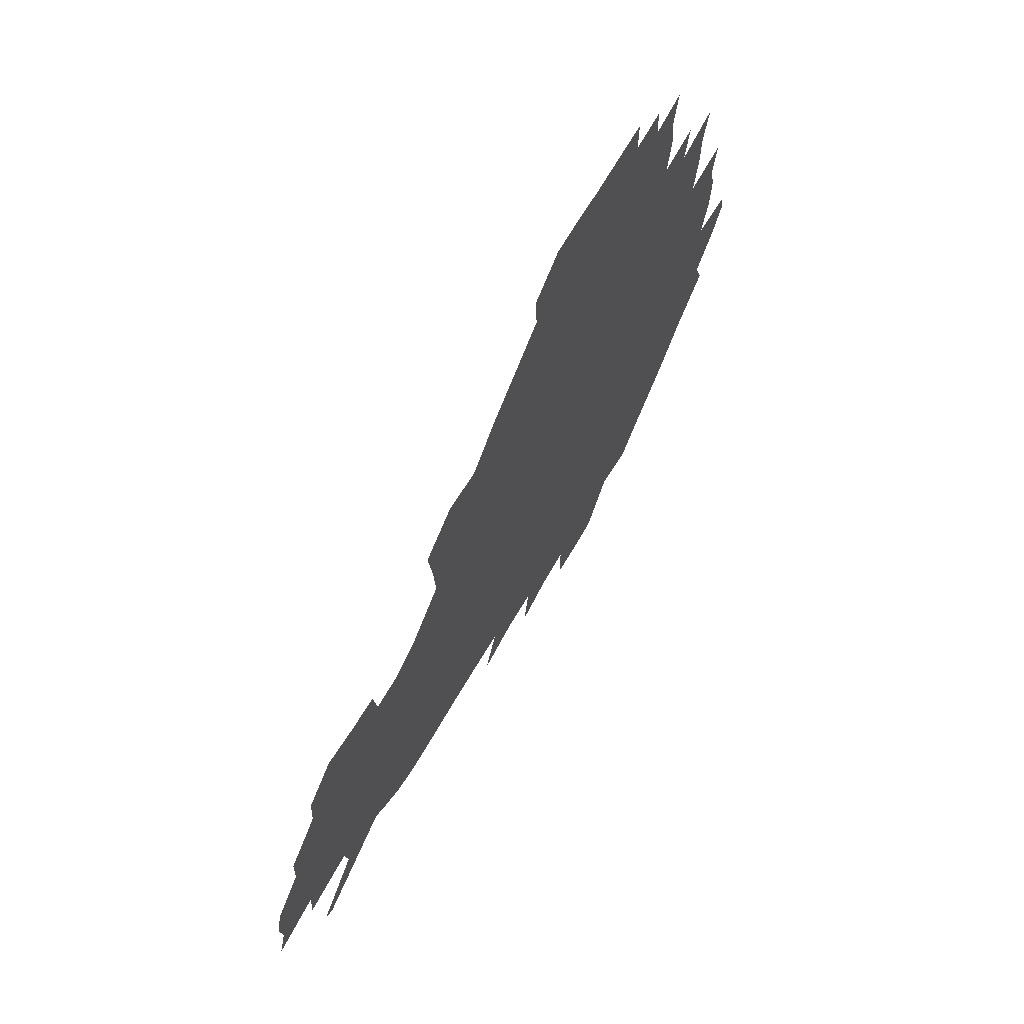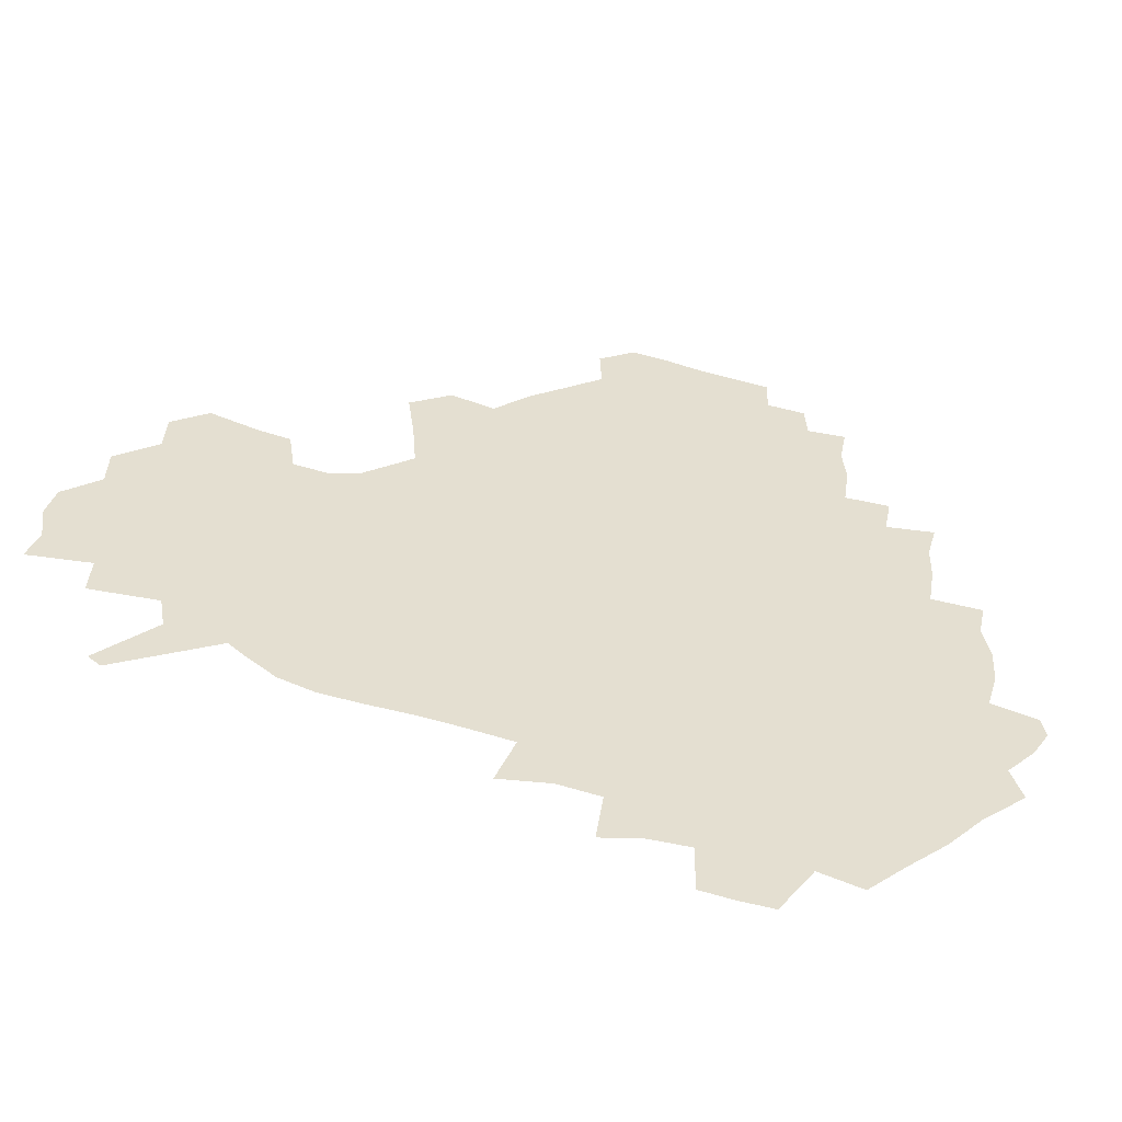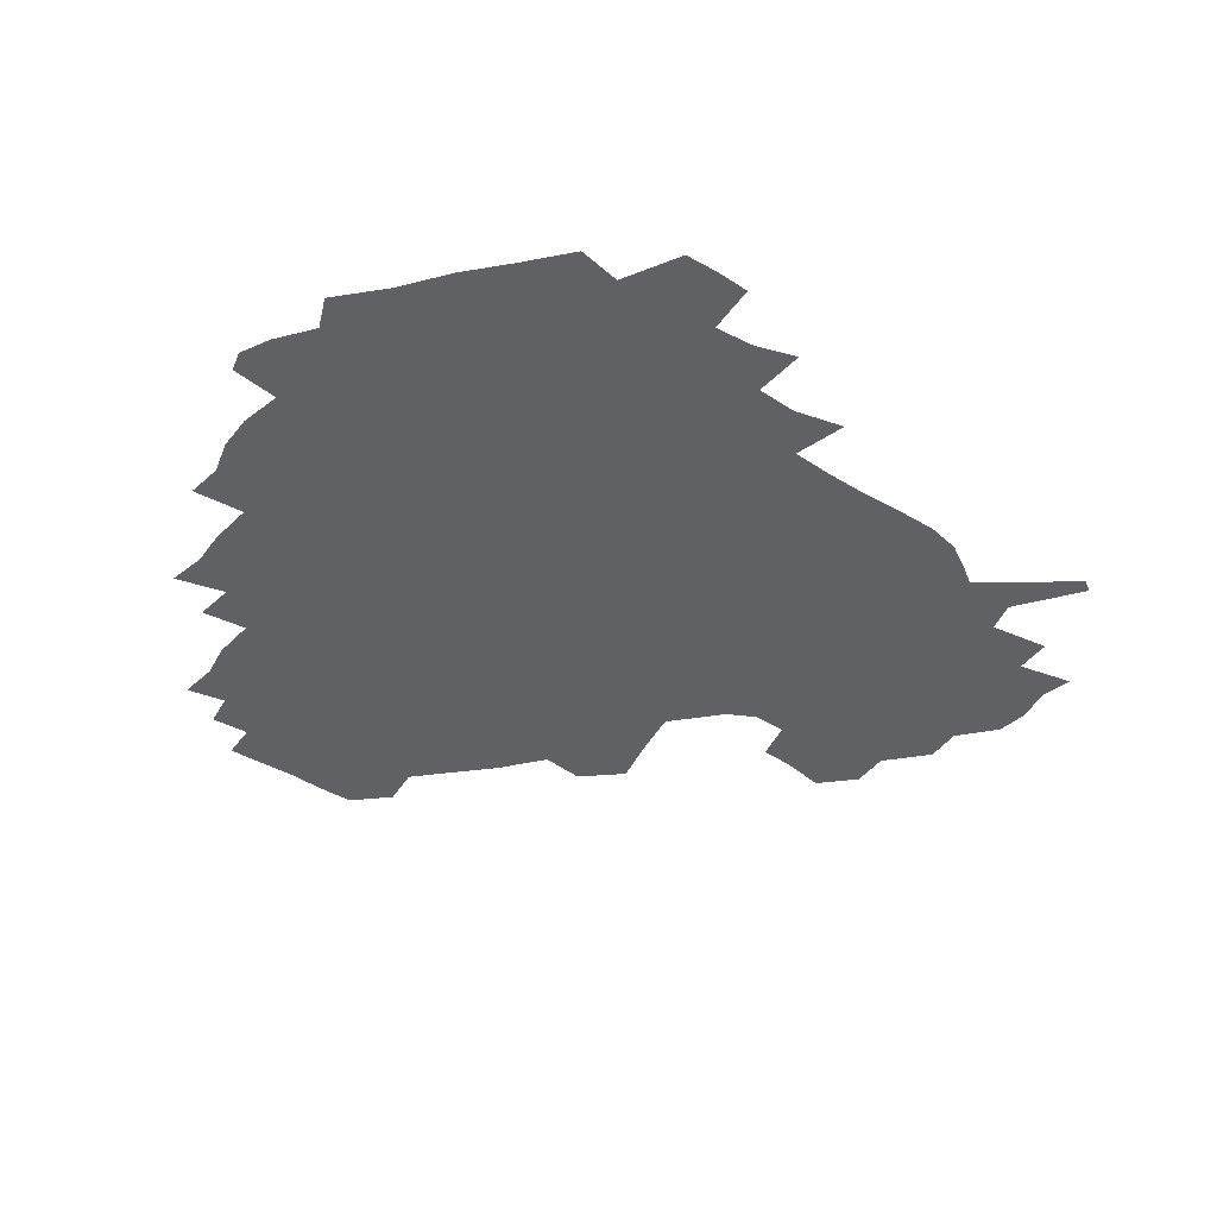
<metadata>
{"format":"obj","ext":"obj","renderer":"f3d","projection":"perspective","resolution":1024,"background":"white","views":[{"elev":66.8,"azim":119.8,"up":"+Y"},{"elev":-54.2,"azim":163.3,"up":"+Y"},{"elev":-46.1,"azim":-33.1,"up":"+Z"}]}
</metadata>
<code>
v 237 187.8 0
v 229.6 200.3 0
v 231.3 209.1 0
v 244.9 159.3 0
v 249.9 172.9 0
v 251.5 185.7 0
v 253.2 198.6 0
v 251.9 212.1 0
v 246.8 229.2 0
v 245.9 244.6 0
v 248.9 258.7 0
v 245.7 274 0
v 264.5 140.9 0
v 270.6 155.8 0
v 272.8 169.8 0
v 274.2 183.5 0
v 270.7 198 0
v 270.9 211.8 0
v 271.1 226.4 0
v 272.7 241.2 0
v 270.8 256.7 0
v 268.5 272.7 0
v 265.4 291.1 0
v 265.1 306.3 0
v 260.7 322.4 0
v 280.4 122.3 0
v 286.1 139.3 0
v 291.3 154.9 0
v 292.5 168.7 0
v 290.3 182.8 0
v 289.2 197 0
v 289.3 211 0
v 287.4 225.7 0
v 289.1 239.9 0
v 289.4 254.4 0
v 287.7 269.8 0
v 285.2 286.5 0
v 284 302.3 0
v 282.8 317.4 0
v 279.6 333.7 0
v 298 105.2 0
v 301.6 123.5 0
v 304.8 139.9 0
v 306.9 154.6 0
v 307.6 168.4 0
v 306.8 182.1 0
v 306.3 196.1 0
v 305.2 210.4 0
v 305.1 224.7 0
v 304.1 239.2 0
v 305.7 253.1 0
v 304.2 268.3 0
v 302.1 284.7 0
v 299.3 301.7 0
v 300 316.4 0
v 299.5 331.9 0
v 296.8 350.1 0
v 298.3 364.1 0
v 295.2 380.2 0
v 314.5 88.29 0
v 316.4 107.2 0
v 318.3 124.3 0
v 319.7 139.7 0
v 321.3 154.6 0
v 321.9 168.4 0
v 321.5 182 0
v 320.9 195.9 0
v 321 209.8 0
v 321.2 223.8 0
v 321 238.1 0
v 319.8 253 0
v 318.4 268.6 0
v 317.5 284.1 0
v 316.2 300 0
v 314.2 316.8 0
v 315.9 330.9 0
v 315.7 346.3 0
v 314.9 361.6 0
v 312.2 377.4 0
v 313.2 391.1 0
v 333 92.05 0
v 333 109.2 0
v 333.6 125.2 0
v 334.5 140.5 0
v 335 154.6 0
v 335.5 168.5 0
v 335.6 182 0
v 335.7 195.7 0
v 335.1 209.7 0
v 335.2 223.6 0
v 335.5 237.5 0
v 333.9 252.9 0
v 334.9 266.7 0
v 332.8 283.4 0
v 331.2 300.1 0
v 331.2 315.3 0
v 331.3 330.3 0
v 330.7 345.9 0
v 330.5 360.9 0
v 330 375.8 0
v 329.7 390.3 0
v 329.3 405 0
v 348 68.58 0
v 347.4 91.73 0
v 347.5 109.8 0
v 348.3 126.9 0
v 348.5 141.2 0
v 348.6 154.9 0
v 348.9 168.6 0
v 349 182.2 0
v 349.3 195.7 0
v 349.2 209.5 0
v 349.5 223.3 0
v 349.2 237.5 0
v 349.7 251.3 0
v 348.7 266.8 0
v 347.1 284.1 0
v 346.7 299.3 0
v 346.3 315 0
v 346.3 330 0
v 346 345.4 0
v 345.6 360.7 0
v 346.3 374.9 0
v 344.6 390.8 0
v 345.1 404.9 0
v 362.3 68.43 0
v 361.8 92.94 0
v 361.7 110.3 0
v 361.9 127.5 0
v 361.9 141.1 0
v 361.9 154.8 0
v 362.1 168.5 0
v 362.2 182.2 0
v 362.4 196 0
v 362.7 209.7 0
v 362.8 223.7 0
v 362.9 237.6 0
v 363.1 251.5 0
v 363.3 265.4 0
v 361.3 284.2 0
v 360.8 301.1 0
v 361 315.3 0
v 360.8 330.8 0
v 361.1 345.3 0
v 360.8 360.4 0
v 361.2 374.8 0
v 360.8 390.1 0
v 360.7 404.7 0
v 376.9 69.36 0
v 376.5 90.11 0
v 375.9 110.4 0
v 375.1 128.1 0
v 375.4 141.3 0
v 375.4 154.9 0
v 375.5 168.6 0
v 375.6 182.3 0
v 375.8 196.1 0
v 376.1 210 0
v 376.3 224 0
v 376.4 237.7 0
v 377.3 250.8 0
v 376.9 265.6 0
v 376.3 282 0
v 375.1 300.8 0
v 375.4 316 0
v 375.6 331 0
v 375.9 345.2 0
v 375.9 360.1 0
v 375.9 375.2 0
v 375.7 390.5 0
v 375.5 405.7 0
v 393.5 89.12 0
v 390.9 109.9 0
v 390.4 125.4 0
v 389.2 141.1 0
v 388.7 155.3 0
v 389.1 168.8 0
v 389 182.7 0
v 389.2 196.3 0
v 389.7 210.4 0
v 389.8 224.3 0
v 390.2 237.7 0
v 390.5 251.4 0
v 390.5 266.4 0
v 390.3 282.5 0
v 390 299.2 0
v 389.8 316.8 0
v 390.3 331.3 0
v 390.7 346 0
v 390.7 360.8 0
v 390.8 376.2 0
v 390.7 390.9 0
v 390.5 405.6 0
v 411.6 83.95 0
v 408.4 105.6 0
v 405.5 124.6 0
v 403.9 140.2 0
v 403.2 154.8 0
v 402.4 169.6 0
v 402 183.3 0
v 402.5 196.8 0
v 402.2 210.6 0
v 403.1 224.4 0
v 403.4 238 0
v 403.6 251.2 0
v 404.1 265.6 0
v 404.6 281 0
v 404.8 297.6 0
v 405.3 314.1 0
v 405.5 330.1 0
v 405.6 346.1 0
v 406 362.5 0
v 405.5 376.6 0
v 406.1 392.8 0
v 425.8 106.7 0
v 422.1 124 0
v 419.8 139.2 0
v 417.1 155.3 0
v 416.9 169.1 0
v 417 182.9 0
v 417 196.8 0
v 416.5 210.8 0
v 416.5 224.5 0
v 417.3 238.3 0
v 416.9 251.7 0
v 417.5 265.5 0
v 418.6 281.2 0
v 419.2 296.2 0
v 420.1 314.8 0
v 420.7 330.9 0
v 421 347.2 0
v 420.7 363 0
v 447.4 102.2 0
v 439.5 124 0
v 434.6 140.3 0
v 432.5 154.9 0
v 431.3 169.1 0
v 431 183 0
v 431.2 196.8 0
v 431 210.7 0
v 430.1 224.9 0
v 430.5 238.5 0
v 430.8 252.2 0
v 431.5 266.2 0
v 432.9 281.4 0
v 433.9 297.1 0
v 434.9 313.2 0
v 436 330.9 0
v 436.7 348.8 0
v 458.2 125.3 0
v 453.1 139.6 0
v 450.3 153.9 0
v 447.1 168.8 0
v 446.7 182.5 0
v 447.6 196.2 0
v 444.3 211.6 0
v 444.1 225.1 0
v 444.4 238.7 0
v 445.1 252.5 0
v 446 266.6 0
v 447.2 281.2 0
v 448.8 297 0
v 450.9 314.6 0
v 452.3 332.1 0
v 476.4 125.9 0
v 470.7 139.7 0
v 466.4 154.2 0
v 465.6 167.7 0
v 463.1 182.3 0
v 463.2 195.9 0
v 460.6 210.9 0
v 459.3 225 0
v 459.7 238.8 0
v 460.1 252.6 0
v 460.2 266.4 0
v 462.8 281.3 0
v 465.6 298.4 0
v 466.9 315.4 0
v 470.1 334.3 0
v 494.3 125.6 0
v 485.2 141.4 0
v 483.8 154.1 0
v 480.5 168.3 0
v 480 181.8 0
v 477.9 196.1 0
v 476.3 210.3 0
v 473.7 224.9 0
v 474.3 238.4 0
v 476.7 252.3 0
v 479.3 266.8 0
v 483.2 281.9 0
v 484.8 301.4 0
v 487.5 320.6 0
v 510.8 125.8 0
v 500.7 142.2 0
v 498.9 154.6 0
v 495.1 168.9 0
v 494.4 182 0
v 491.4 196.8 0
v 490 210.5 0
v 488.9 224.2 0
v 491.2 237.5 0
v 494.4 250.5 0
v 503.2 263.2 0
v 524.8 129 0
v 515.3 144.1 0
v 511.4 156.9 0
v 509 170 0
v 506.6 183.6 0
v 504.9 197.2 0
v 503.3 210.5 0
v 501.5 223.6 0
v 503.9 235.4 0
v 507.6 247.2 0
v 515.5 257.4 0
v 535.5 135.8 0
v 530 146.4 0
v 525 158.6 0
v 522.9 170.8 0
v 521 183.6 0
v 520.5 196.6 0
v 518.3 210.1 0
v 518 222.4 0
v 517.3 234.2 0
v 519.7 244.7 0
v 530 257.7 0
v 532.4 273.9 0
v 543.1 141.3 0
v 541.9 149.6 0
v 539.3 159.6 0
v 537.3 171.3 0
v 534.1 184.1 0
v 534.1 196.4 0
v 536 208.8 0
v 534.2 221.4 0
v 536.4 233.9 0
v 539.1 246.5 0
v 542.2 260 0
v 545.6 274.8 0
v 583.3 114 0
v 552.5 147.8 0
v 555.7 157.4 0
v 554 170.5 0
v 553.7 182.9 0
v 555.7 195.5 0
v 555.9 208.7 0
v 555.7 222.1 0
v 559.3 235.5 0
v 556.3 248.7 0
v 558.8 262.3 0
v 564.2 278.3 0
v 588.2 117.2 0
v 565.9 143.4 0
v 568.1 156 0
v 571.6 169.2 0
v 570.6 182.1 0
v 570.9 194.9 0
v 572.1 208.3 0
v 574.5 221.8 0
v 577 235.3 0
v 579.9 249.9 0
v 579 265.4 0
v 594.3 152.9 0
v 593.5 168.1 0
v 589.2 181.2 0
v 585.1 194.5 0
v 591.5 206.1 0
v 597.2 218.8 0
v 596.8 233.9 0
v 617.6 163.7 0
v 613.3 177.2 0
v 615 191.2 0
v 611.7 204.4 0
f 5 6 1
f 1 6 2
f 6 7 2
f 2 7 3
f 7 8 3
f 13 14 4
f 4 14 5
f 14 15 5
f 5 15 6
f 15 16 6
f 6 16 7
f 16 17 7
f 7 17 8
f 17 18 8
f 8 18 9
f 18 19 9
f 9 19 10
f 19 20 10
f 10 20 11
f 20 21 11
f 11 21 12
f 21 22 12
f 26 27 13
f 13 27 14
f 27 28 14
f 14 28 15
f 28 29 15
f 15 29 16
f 29 30 16
f 16 30 17
f 30 31 17
f 17 31 18
f 31 32 18
f 18 32 19
f 32 33 19
f 19 33 20
f 33 34 20
f 20 34 21
f 34 35 21
f 21 35 22
f 35 36 22
f 22 36 23
f 36 37 23
f 23 37 24
f 37 38 24
f 24 38 25
f 38 39 25
f 41 42 26
f 26 42 27
f 42 43 27
f 27 43 28
f 43 44 28
f 28 44 29
f 44 45 29
f 29 45 30
f 45 46 30
f 30 46 31
f 46 47 31
f 31 47 32
f 47 48 32
f 32 48 33
f 48 49 33
f 33 49 34
f 49 50 34
f 34 50 35
f 50 51 35
f 35 51 36
f 51 52 36
f 36 52 37
f 52 53 37
f 37 53 38
f 53 54 38
f 38 54 39
f 54 55 39
f 39 55 40
f 55 56 40
f 60 61 41
f 41 61 42
f 61 62 42
f 42 62 43
f 62 63 43
f 43 63 44
f 63 64 44
f 44 64 45
f 64 65 45
f 45 65 46
f 65 66 46
f 46 66 47
f 66 67 47
f 47 67 48
f 67 68 48
f 48 68 49
f 68 69 49
f 49 69 50
f 69 70 50
f 50 70 51
f 70 71 51
f 51 71 52
f 71 72 52
f 52 72 53
f 72 73 53
f 53 73 54
f 73 74 54
f 54 74 55
f 74 75 55
f 55 75 56
f 75 76 56
f 56 76 57
f 76 77 57
f 57 77 58
f 77 78 58
f 58 78 59
f 78 79 59
f 60 81 61
f 81 82 61
f 61 82 62
f 82 83 62
f 62 83 63
f 83 84 63
f 63 84 64
f 84 85 64
f 64 85 65
f 85 86 65
f 65 86 66
f 86 87 66
f 66 87 67
f 87 88 67
f 67 88 68
f 88 89 68
f 68 89 69
f 89 90 69
f 69 90 70
f 90 91 70
f 70 91 71
f 91 92 71
f 71 92 72
f 92 93 72
f 72 93 73
f 93 94 73
f 73 94 74
f 94 95 74
f 74 95 75
f 95 96 75
f 75 96 76
f 96 97 76
f 76 97 77
f 97 98 77
f 77 98 78
f 98 99 78
f 78 99 79
f 99 100 79
f 79 100 80
f 100 101 80
f 103 104 81
f 81 104 82
f 104 105 82
f 82 105 83
f 105 106 83
f 83 106 84
f 106 107 84
f 84 107 85
f 107 108 85
f 85 108 86
f 108 109 86
f 86 109 87
f 109 110 87
f 87 110 88
f 110 111 88
f 88 111 89
f 111 112 89
f 89 112 90
f 112 113 90
f 90 113 91
f 113 114 91
f 91 114 92
f 114 115 92
f 92 115 93
f 115 116 93
f 93 116 94
f 116 117 94
f 94 117 95
f 117 118 95
f 95 118 96
f 118 119 96
f 96 119 97
f 119 120 97
f 97 120 98
f 120 121 98
f 98 121 99
f 121 122 99
f 99 122 100
f 122 123 100
f 100 123 101
f 123 124 101
f 101 124 102
f 124 125 102
f 103 126 104
f 126 127 104
f 104 127 105
f 127 128 105
f 105 128 106
f 128 129 106
f 106 129 107
f 129 130 107
f 107 130 108
f 130 131 108
f 108 131 109
f 131 132 109
f 109 132 110
f 132 133 110
f 110 133 111
f 133 134 111
f 111 134 112
f 134 135 112
f 112 135 113
f 135 136 113
f 113 136 114
f 136 137 114
f 114 137 115
f 137 138 115
f 115 138 116
f 138 139 116
f 116 139 117
f 139 140 117
f 117 140 118
f 140 141 118
f 118 141 119
f 141 142 119
f 119 142 120
f 142 143 120
f 120 143 121
f 143 144 121
f 121 144 122
f 144 145 122
f 122 145 123
f 145 146 123
f 123 146 124
f 146 147 124
f 124 147 125
f 147 148 125
f 126 149 127
f 149 150 127
f 127 150 128
f 150 151 128
f 128 151 129
f 151 152 129
f 129 152 130
f 152 153 130
f 130 153 131
f 153 154 131
f 131 154 132
f 154 155 132
f 132 155 133
f 155 156 133
f 133 156 134
f 156 157 134
f 134 157 135
f 157 158 135
f 135 158 136
f 158 159 136
f 136 159 137
f 159 160 137
f 137 160 138
f 160 161 138
f 138 161 139
f 161 162 139
f 139 162 140
f 162 163 140
f 140 163 141
f 163 164 141
f 141 164 142
f 164 165 142
f 142 165 143
f 165 166 143
f 143 166 144
f 166 167 144
f 144 167 145
f 167 168 145
f 145 168 146
f 168 169 146
f 146 169 147
f 169 170 147
f 147 170 148
f 170 171 148
f 150 172 151
f 172 173 151
f 151 173 152
f 173 174 152
f 152 174 153
f 174 175 153
f 153 175 154
f 175 176 154
f 154 176 155
f 176 177 155
f 155 177 156
f 177 178 156
f 156 178 157
f 178 179 157
f 157 179 158
f 179 180 158
f 158 180 159
f 180 181 159
f 159 181 160
f 181 182 160
f 160 182 161
f 182 183 161
f 161 183 162
f 183 184 162
f 162 184 163
f 184 185 163
f 163 185 164
f 185 186 164
f 164 186 165
f 186 187 165
f 165 187 166
f 187 188 166
f 166 188 167
f 188 189 167
f 167 189 168
f 189 190 168
f 168 190 169
f 190 191 169
f 169 191 170
f 191 192 170
f 170 192 171
f 192 193 171
f 172 194 173
f 194 195 173
f 173 195 174
f 195 196 174
f 174 196 175
f 196 197 175
f 175 197 176
f 197 198 176
f 176 198 177
f 198 199 177
f 177 199 178
f 199 200 178
f 178 200 179
f 200 201 179
f 179 201 180
f 201 202 180
f 180 202 181
f 202 203 181
f 181 203 182
f 203 204 182
f 182 204 183
f 204 205 183
f 183 205 184
f 205 206 184
f 184 206 185
f 206 207 185
f 185 207 186
f 207 208 186
f 186 208 187
f 208 209 187
f 187 209 188
f 209 210 188
f 188 210 189
f 210 211 189
f 189 211 190
f 211 212 190
f 190 212 191
f 212 213 191
f 191 213 192
f 213 214 192
f 192 214 193
f 195 215 196
f 215 216 196
f 196 216 197
f 216 217 197
f 197 217 198
f 217 218 198
f 198 218 199
f 218 219 199
f 199 219 200
f 219 220 200
f 200 220 201
f 220 221 201
f 201 221 202
f 221 222 202
f 202 222 203
f 222 223 203
f 203 223 204
f 223 224 204
f 204 224 205
f 224 225 205
f 205 225 206
f 225 226 206
f 206 226 207
f 226 227 207
f 207 227 208
f 227 228 208
f 208 228 209
f 228 229 209
f 209 229 210
f 229 230 210
f 210 230 211
f 230 231 211
f 211 231 212
f 231 232 212
f 212 232 213
f 215 233 216
f 233 234 216
f 216 234 217
f 234 235 217
f 217 235 218
f 235 236 218
f 218 236 219
f 236 237 219
f 219 237 220
f 237 238 220
f 220 238 221
f 238 239 221
f 221 239 222
f 239 240 222
f 222 240 223
f 240 241 223
f 223 241 224
f 241 242 224
f 224 242 225
f 242 243 225
f 225 243 226
f 243 244 226
f 226 244 227
f 244 245 227
f 227 245 228
f 245 246 228
f 228 246 229
f 246 247 229
f 229 247 230
f 247 248 230
f 230 248 231
f 248 249 231
f 231 249 232
f 234 250 235
f 250 251 235
f 235 251 236
f 251 252 236
f 236 252 237
f 252 253 237
f 237 253 238
f 253 254 238
f 238 254 239
f 254 255 239
f 239 255 240
f 255 256 240
f 240 256 241
f 256 257 241
f 241 257 242
f 257 258 242
f 242 258 243
f 258 259 243
f 243 259 244
f 259 260 244
f 244 260 245
f 260 261 245
f 245 261 246
f 261 262 246
f 246 262 247
f 262 263 247
f 247 263 248
f 263 264 248
f 248 264 249
f 250 265 251
f 265 266 251
f 251 266 252
f 266 267 252
f 252 267 253
f 267 268 253
f 253 268 254
f 268 269 254
f 254 269 255
f 269 270 255
f 255 270 256
f 270 271 256
f 256 271 257
f 271 272 257
f 257 272 258
f 272 273 258
f 258 273 259
f 273 274 259
f 259 274 260
f 274 275 260
f 260 275 261
f 275 276 261
f 261 276 262
f 276 277 262
f 262 277 263
f 277 278 263
f 263 278 264
f 278 279 264
f 265 280 266
f 280 281 266
f 266 281 267
f 281 282 267
f 267 282 268
f 282 283 268
f 268 283 269
f 283 284 269
f 269 284 270
f 284 285 270
f 270 285 271
f 285 286 271
f 271 286 272
f 286 287 272
f 272 287 273
f 287 288 273
f 273 288 274
f 288 289 274
f 274 289 275
f 289 290 275
f 275 290 276
f 290 291 276
f 276 291 277
f 291 292 277
f 277 292 278
f 292 293 278
f 278 293 279
f 280 294 281
f 294 295 281
f 281 295 282
f 295 296 282
f 282 296 283
f 296 297 283
f 283 297 284
f 297 298 284
f 284 298 285
f 298 299 285
f 285 299 286
f 299 300 286
f 286 300 287
f 300 301 287
f 287 301 288
f 301 302 288
f 288 302 289
f 302 303 289
f 289 303 290
f 303 304 290
f 290 304 291
f 294 305 295
f 305 306 295
f 295 306 296
f 306 307 296
f 296 307 297
f 307 308 297
f 297 308 298
f 308 309 298
f 298 309 299
f 309 310 299
f 299 310 300
f 310 311 300
f 300 311 301
f 311 312 301
f 301 312 302
f 312 313 302
f 302 313 303
f 313 314 303
f 303 314 304
f 314 315 304
f 305 316 306
f 316 317 306
f 306 317 307
f 317 318 307
f 307 318 308
f 318 319 308
f 308 319 309
f 319 320 309
f 309 320 310
f 320 321 310
f 310 321 311
f 321 322 311
f 311 322 312
f 322 323 312
f 312 323 313
f 323 324 313
f 313 324 314
f 324 325 314
f 314 325 315
f 325 326 315
f 316 328 317
f 328 329 317
f 317 329 318
f 329 330 318
f 318 330 319
f 330 331 319
f 319 331 320
f 331 332 320
f 320 332 321
f 332 333 321
f 321 333 322
f 333 334 322
f 322 334 323
f 334 335 323
f 323 335 324
f 335 336 324
f 324 336 325
f 336 337 325
f 325 337 326
f 337 338 326
f 326 338 327
f 338 339 327
f 328 340 329
f 340 341 329
f 329 341 330
f 341 342 330
f 330 342 331
f 342 343 331
f 331 343 332
f 343 344 332
f 332 344 333
f 344 345 333
f 333 345 334
f 345 346 334
f 334 346 335
f 346 347 335
f 335 347 336
f 347 348 336
f 336 348 337
f 348 349 337
f 337 349 338
f 349 350 338
f 338 350 339
f 350 351 339
f 340 352 341
f 352 353 341
f 341 353 342
f 353 354 342
f 342 354 343
f 354 355 343
f 343 355 344
f 355 356 344
f 344 356 345
f 356 357 345
f 345 357 346
f 357 358 346
f 346 358 347
f 358 359 347
f 347 359 348
f 359 360 348
f 348 360 349
f 360 361 349
f 349 361 350
f 361 362 350
f 350 362 351
f 354 363 355
f 363 364 355
f 355 364 356
f 364 365 356
f 356 365 357
f 365 366 357
f 357 366 358
f 366 367 358
f 358 367 359
f 367 368 359
f 359 368 360
f 368 369 360
f 360 369 361
f 364 370 365
f 370 371 365
f 365 371 366
f 371 372 366
f 366 372 367
f 372 373 367
f 367 373 368

</code>
